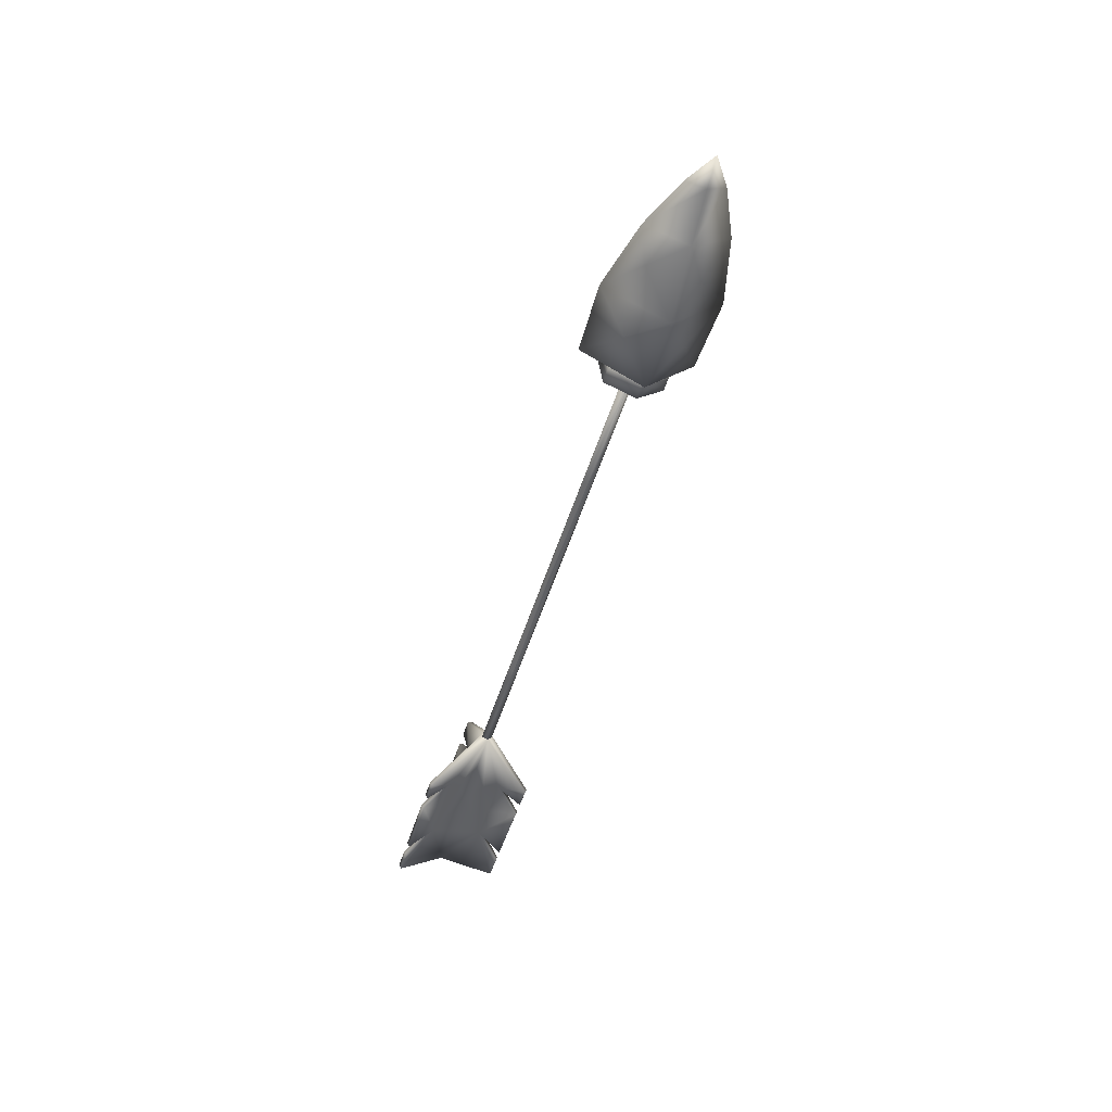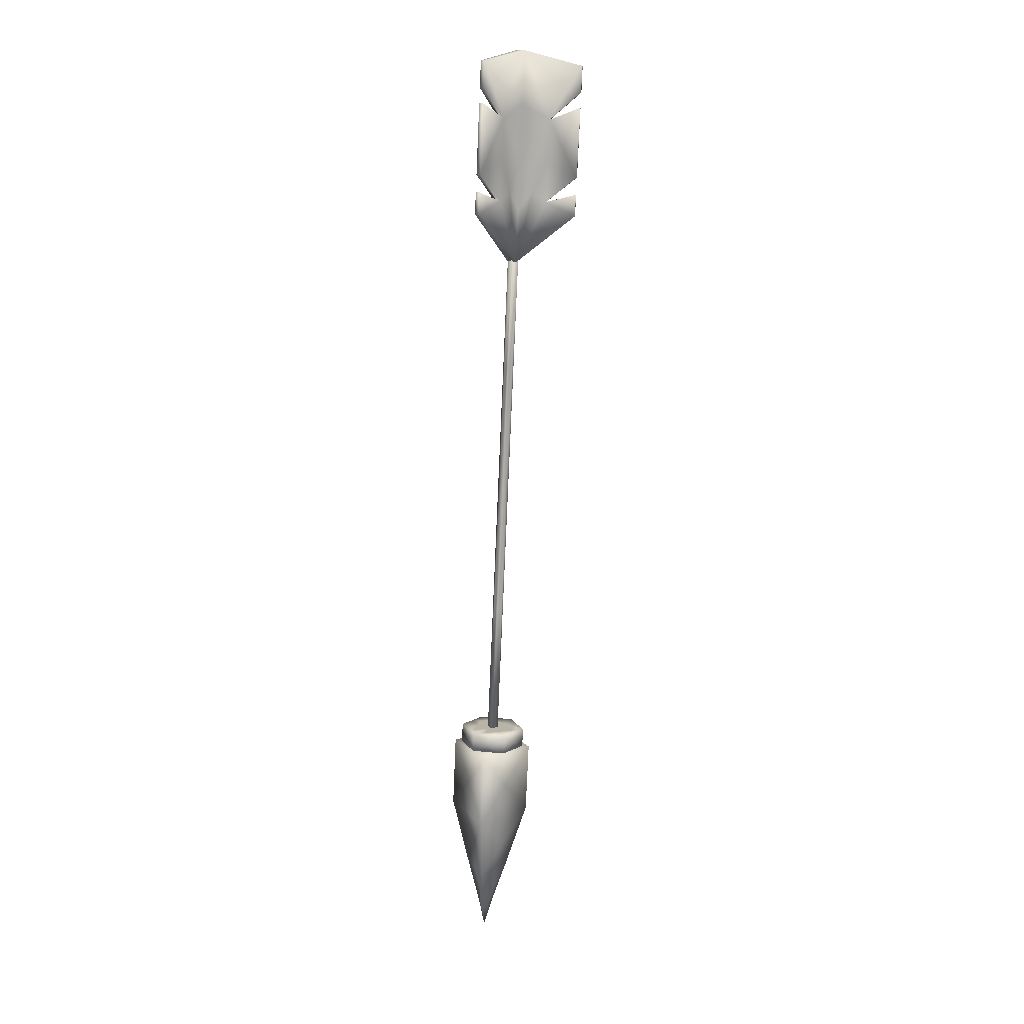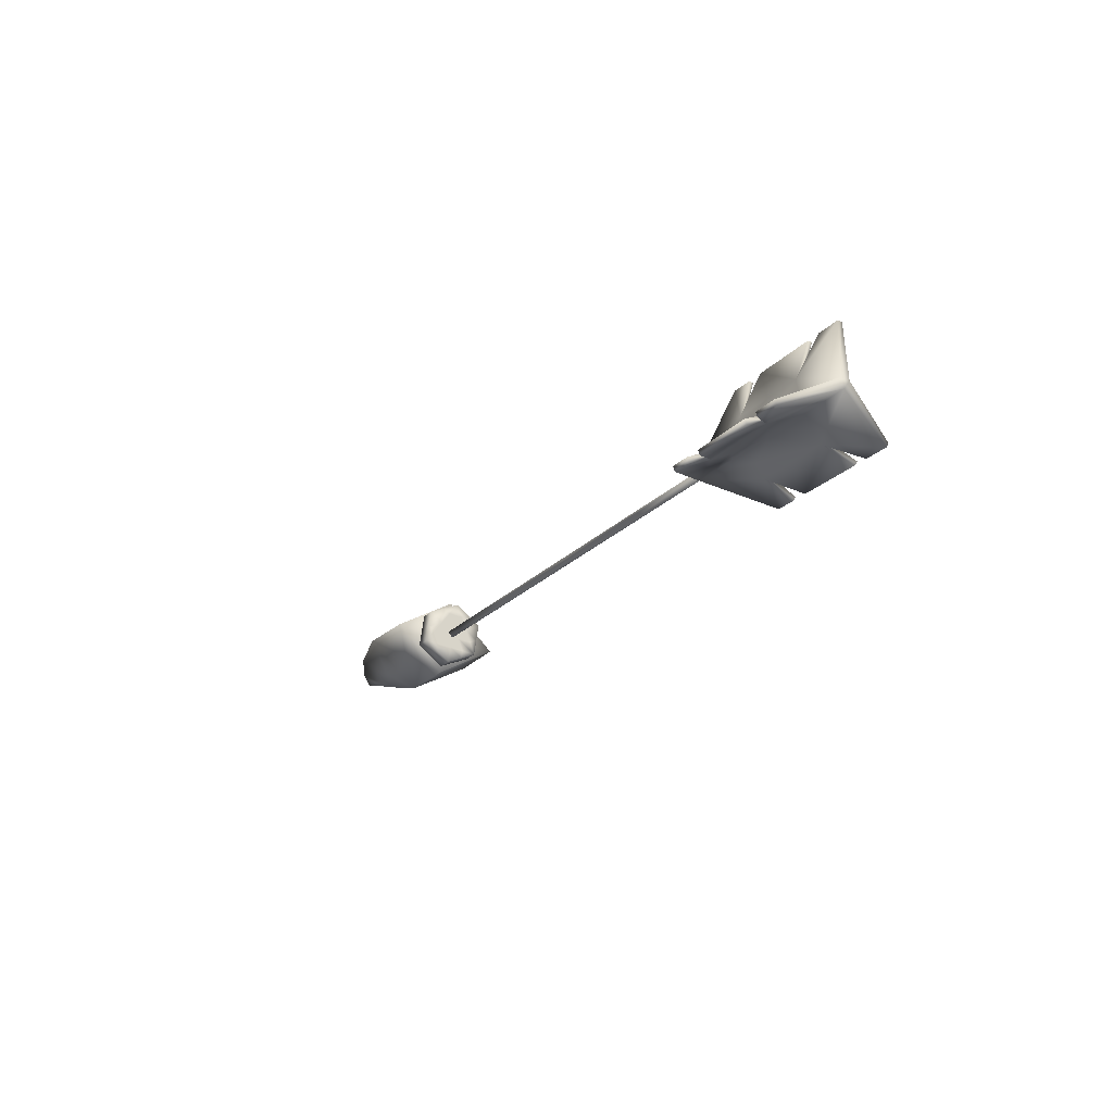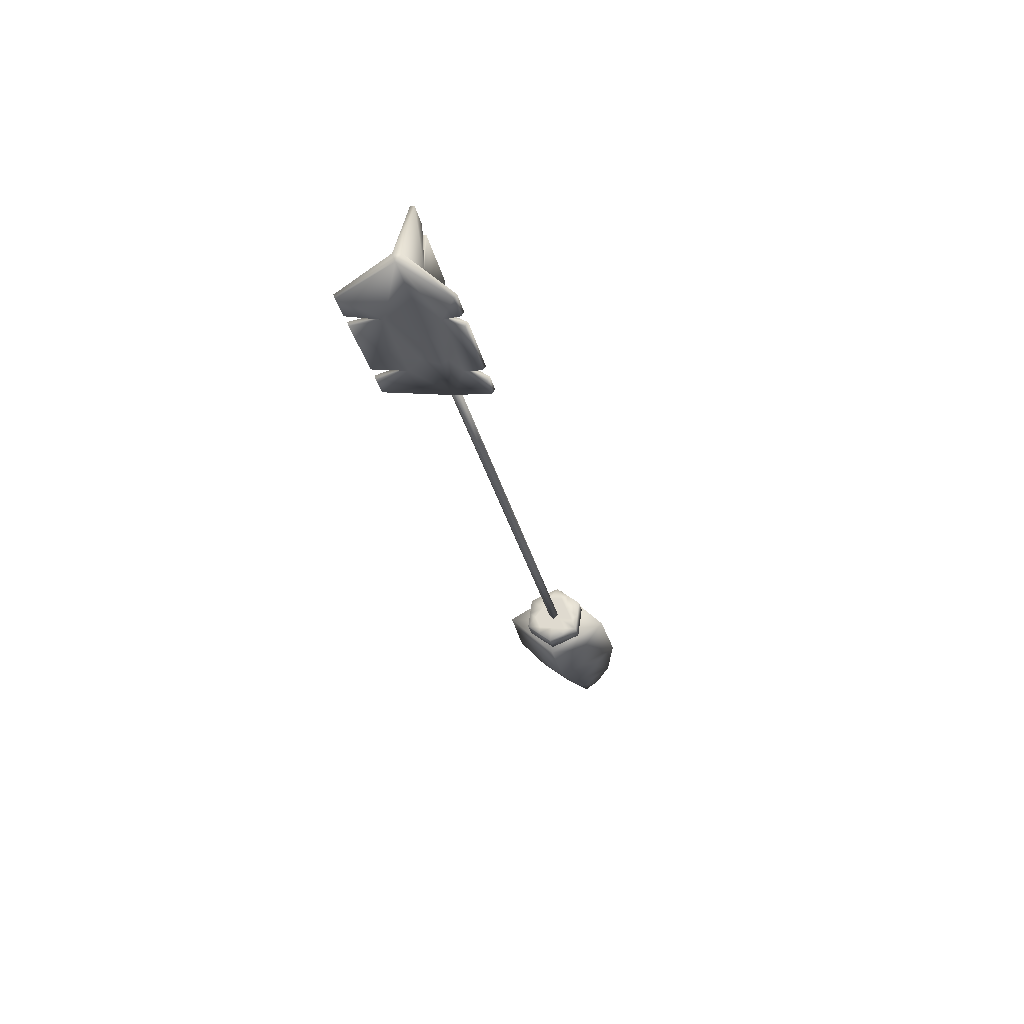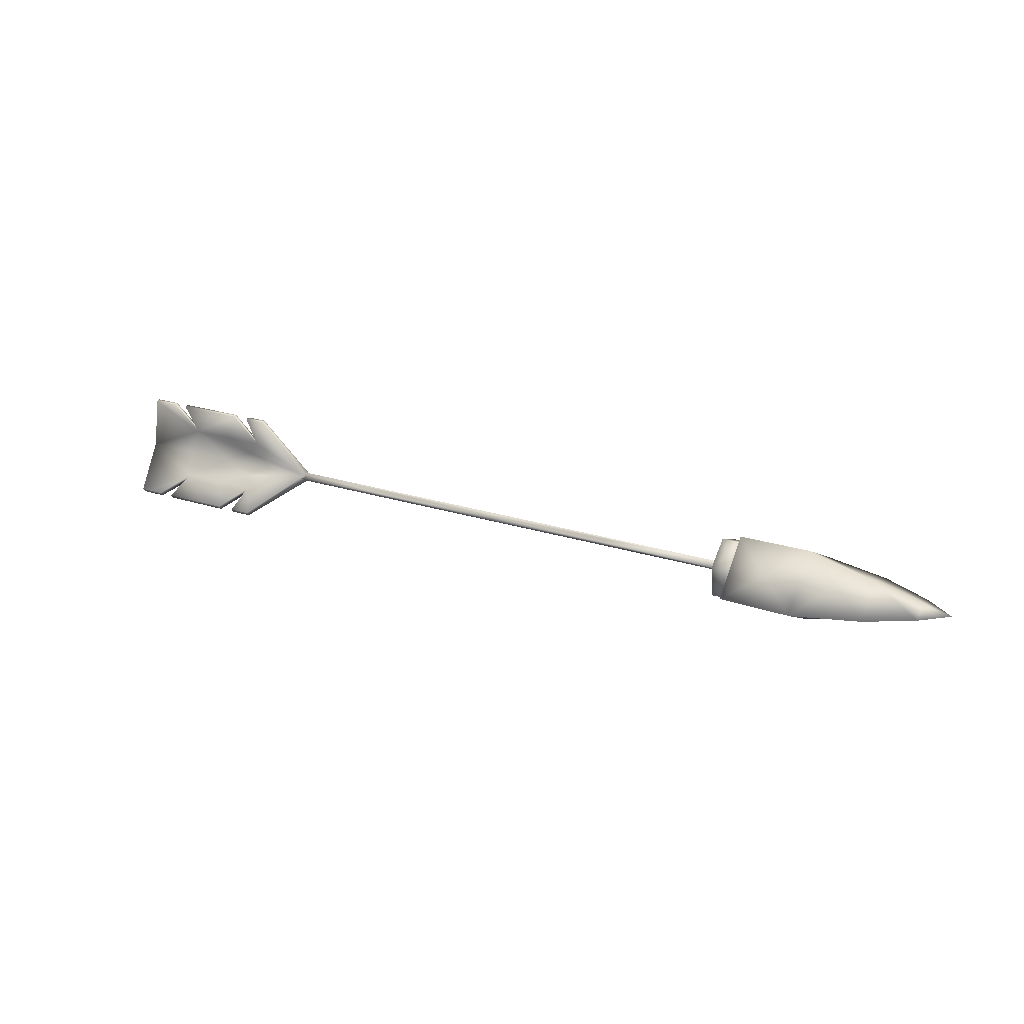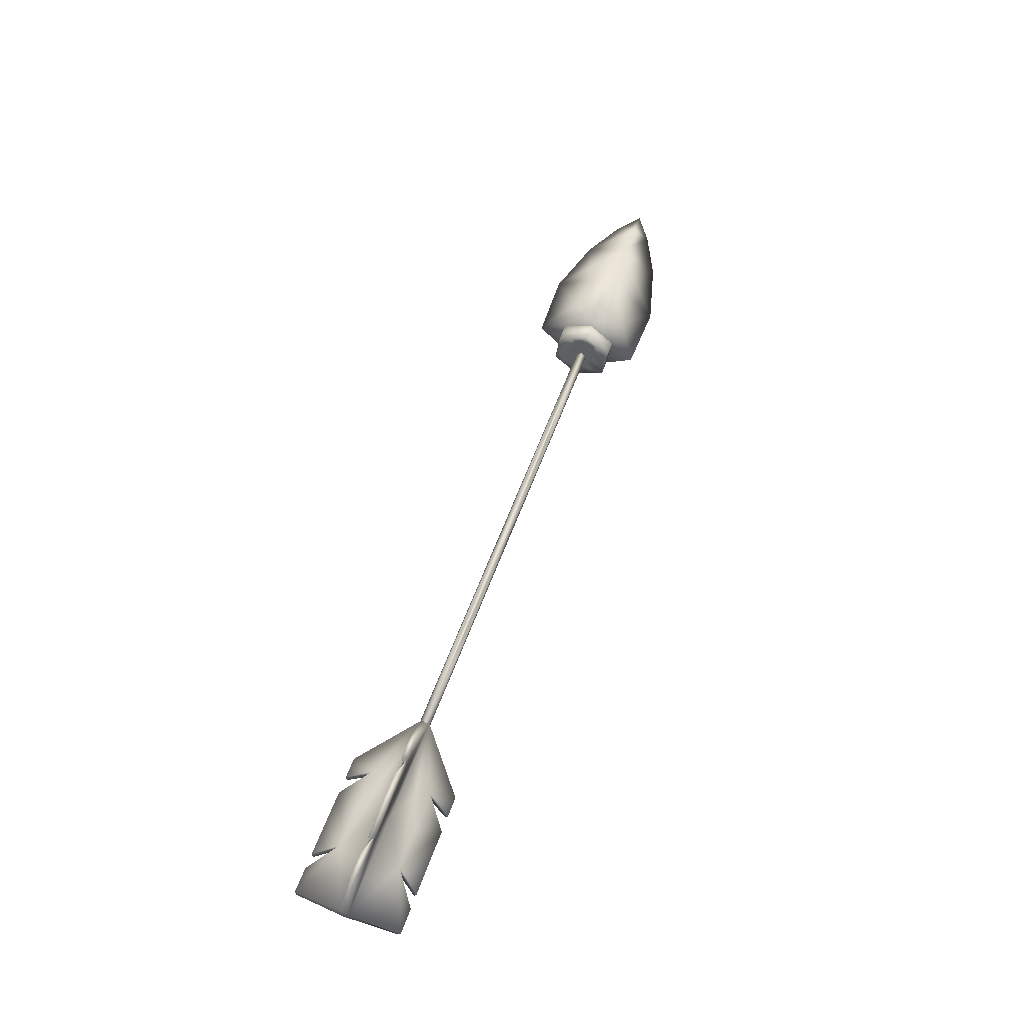
<metadata>
{"format":"obj","ext":"obj","renderer":"f3d","projection":"perspective","resolution":1024,"background":"white","views":[{"elev":-47.0,"azim":73.9,"up":"+Z"},{"elev":-77.1,"azim":-92.5,"up":"+Y"},{"elev":-20.1,"azim":-117.9,"up":"+Z"},{"elev":-28.4,"azim":-78.3,"up":"+Z"},{"elev":23.8,"azim":28.0,"up":"+Z"},{"elev":54.5,"azim":-70.9,"up":"+Z"}]}
</metadata>
<code>
o Object.1
v -0.2555 -0.2578 -0.004159
v -0.2485 -0.261 0.02699
v -0.2555 -0.2532 -0.003523
v -0.2485 -0.2587 0.02731
v -0.1686 -0.2587 0.02731
v -0.1802 -0.261 0.02699
v -0.1686 -0.261 0.02699
v -0.1802 -0.2587 0.02731
v -0.2266 -0.261 0.02699
v -0.1895 -0.261 0.02699
v -0.2266 -0.2587 0.02731
v -0.1895 -0.2587 0.02731
v -0.2346 -0.261 0.02699
v -0.2346 -0.2587 0.02731
v -0.2196 -0.2587 0.01091
v -0.2196 -0.2564 0.01123
v -0.1756 -0.2587 0.01091
v -0.1756 -0.2564 0.01123
v -0.142 -0.2532 -0.003523
v -0.142 -0.2578 -0.004159
v -0.1976 -0.2564 0.01123
v -0.1808 -0.2548 0.003878
v -0.1987 -0.2532 -0.003523
v -0.1976 -0.2587 0.01091
v -0.1808 -0.2582 0.003378
v -0.2271 -0.2578 -0.004159
v -0.1987 -0.2578 -0.004159
v -0.2485 -0.2803 -0.02718
v -0.2555 -0.2548 -0.008427
v -0.2485 -0.2817 -0.02509
v -0.1802 -0.2803 -0.02718
v -0.1686 -0.2803 -0.02718
v -0.1686 -0.2817 -0.02509
v -0.1802 -0.2817 -0.02509
v -0.1895 -0.2817 -0.02509
v -0.2266 -0.2817 -0.02509
v -0.1895 -0.2803 -0.02718
v -0.2266 -0.2803 -0.02718
v -0.2346 -0.2817 -0.02509
v -0.2346 -0.2803 -0.02718
v -0.2196 -0.2676 -0.01724
v -0.2196 -0.2704 -0.0141
v -0.1756 -0.2676 -0.01724
v -0.1756 -0.2704 -0.0141
v -0.142 -0.2548 -0.008427
v -0.1976 -0.2704 -0.0141
v -0.1808 -0.2641 -0.009153
v -0.1976 -0.2676 -0.01724
v -0.1808 -0.2612 -0.01283
v -0.2271 -0.2548 -0.008427
v -0.1987 -0.2548 -0.008427
v -0.2485 -0.2244 -0.01701
v -0.2485 -0.2252 -0.01946
v -0.1802 -0.2252 -0.01946
v -0.1802 -0.2244 -0.01701
v -0.1686 -0.2252 -0.01946
v -0.1686 -0.2244 -0.01701
v -0.1895 -0.2244 -0.01701
v -0.2266 -0.2252 -0.01946
v -0.2266 -0.2244 -0.01701
v -0.1895 -0.2252 -0.01946
v -0.2346 -0.2244 -0.01701
v -0.2346 -0.2252 -0.01946
v -0.2196 -0.2383 -0.009607
v -0.2196 -0.2401 -0.01338
v -0.1756 -0.2383 -0.009607
v -0.1756 -0.2401 -0.01338
v -0.1976 -0.2401 -0.01338
v -0.1808 -0.2475 -0.01088
v -0.1976 -0.2383 -0.009607
v -0.1808 -0.2458 -0.006565
v -0.2271 -0.2532 -0.003523
v -0.1704 -0.2532 -0.003523
v -0.1704 -0.2578 -0.004159
v -0.1704 -0.2548 -0.008427
f 1 2 3
f 4 3 2
f 5 6 7
f 6 5 8
f 9 10 11
f 12 11 10
f 2 13 4
f 14 4 13
f 14 13 15
f 15 16 14
f 9 11 16
f 16 15 9
f 12 10 17
f 17 18 12
f 6 8 18
f 18 17 6
f 5 7 19
f 20 19 7
f 12 16 11
f 16 12 21
f 21 12 18
f 14 16 4
f 5 18 8
f 19 18 5
f 22 18 19
f 22 23 16
f 4 16 3
f 17 20 7
f 13 2 15
f 24 17 10
f 7 6 17
f 10 9 15
f 15 24 10
f 24 15 25
f 17 24 25
f 1 26 15
f 26 27 15
f 1 15 2
f 28 1 29
f 1 28 30
f 31 32 33
f 33 34 31
f 35 36 37
f 38 37 36
f 39 30 40
f 28 40 30
f 40 41 39
f 42 39 41
f 41 38 42
f 36 42 38
f 37 43 35
f 44 35 43
f 43 31 44
f 34 44 31
f 20 33 32
f 32 45 20
f 34 33 44
f 42 35 46
f 36 35 42
f 44 46 35
f 42 30 39
f 20 44 33
f 47 44 20
f 47 27 42
f 30 42 1
f 43 45 32
f 43 37 48
f 41 40 28
f 38 41 37
f 41 48 37
f 31 43 32
f 49 48 41
f 48 49 43
f 29 50 41
f 51 41 50
f 29 41 28
f 3 52 29
f 53 29 52
f 54 55 56
f 57 56 55
f 58 59 60
f 59 58 61
f 62 53 52
f 53 62 63
f 62 64 63
f 65 63 64
f 64 60 65
f 59 65 60
f 58 66 61
f 67 61 66
f 66 55 67
f 54 67 55
f 56 57 45
f 19 45 57
f 68 61 67
f 61 68 65
f 53 63 65
f 61 65 59
f 56 67 54
f 45 67 56
f 69 67 45
f 69 51 65
f 53 65 29
f 66 19 57
f 58 64 70
f 70 66 58
f 52 64 62
f 58 60 64
f 57 55 66
f 64 71 70
f 66 70 71
f 72 23 64
f 64 3 72
f 3 64 52
f 20 45 19
f 3 29 1
f 3 16 72
f 72 16 23
f 23 73 71
f 19 71 73
f 27 74 25
f 74 20 25
f 1 42 26
f 27 26 42
f 49 75 45
f 75 49 51
f 65 50 29
f 50 65 51
f 46 44 47
f 47 42 46
f 47 20 74
f 74 27 47
f 71 19 66
f 71 64 23
f 49 45 43
f 49 41 51
f 65 68 69
f 67 69 68
f 51 69 75
f 45 75 69
f 21 22 16
f 18 22 21
f 23 22 73
f 73 22 19
f 25 20 17
f 25 15 27
o Object.2
v 0.1298 -0.2387 -0.01234
v 0.1355 -0.24 -0.003453
v 0.1413 -0.2387 -0.01234
v 0.1413 -0.24 -0.003453
v 0.1298 -0.24 -0.003453
v 0.1298 -0.2412 0.005437
v 0.1413 -0.2412 0.005437
v 0.1413 -0.2457 -0.01786
v 0.1413 -0.2527 -0.02337
v 0.1355 -0.2457 -0.01786
v 0.1298 -0.2527 -0.02337
v 0.1298 -0.2457 -0.01786
v 0.1413 -0.261 -0.01999
v 0.1355 -0.261 -0.01999
v 0.1298 -0.261 -0.01999
v 0.1413 -0.2692 -0.01662
v 0.1298 -0.2692 -0.01662
v 0.1355 -0.2705 -0.007734
v 0.1298 -0.2705 -0.007734
v 0.1413 -0.2705 -0.007734
v 0.1413 -0.2717 0.001156
v 0.1298 -0.2717 0.001156
v 0.1355 -0.2647 0.006674
v 0.1413 -0.2647 0.006674
v 0.1413 -0.2577 0.01219
v 0.1298 -0.2647 0.006674
v 0.1298 -0.2577 0.01219
v 0.1355 -0.2495 0.008807
v 0.1298 -0.2495 0.008807
v 0.1413 -0.2495 0.008807
v 0.1413 -0.2464 -0.01341
v 0.1413 -0.254 -0.01448
v 0.1413 -0.2616 -0.01556
v 0.1413 -0.2622 -0.01111
v 0.1413 -0.247 -0.008971
v 0.1413 -0.2635 -0.002215
v 0.1413 -0.2641 0.002222
v 0.1413 -0.2565 0.003289
v 0.1413 -0.2482 -8.2e-05
v 0.1413 -0.2488 0.00437
v 0.1413 -0.2552 -0.0056
v 0.1413 -0.2628 -0.006667
v 0.1413 -0.2476 -0.004519
v 0.1298 -0.2435 -0.006212
v 0.1298 -0.2464 -0.01341
v 0.1298 -0.254 -0.01448
v 0.1298 -0.2606 0.004981
v 0.1298 -0.2635 -0.002215
v 0.1298 -0.253 0.006048
v 0.1298 -0.2558 -0.001149
v 0.1298 -0.2587 -0.008345
v 0.1298 -0.2482 -8.2e-05
v 0.1298 -0.2616 -0.01556
v 0.1298 -0.2663 -0.009426
v 0.1298 -0.2511 -0.007279
f 76 77 78
f 79 78 77
f 80 81 77
f 77 82 79
f 82 77 81
f 77 76 80
f 83 84 85
f 86 85 84
f 86 87 85
f 87 76 85
f 78 83 85
f 78 85 76
f 84 88 89
f 90 86 89
f 84 89 86
f 88 91 89
f 92 90 89
f 92 89 91
f 93 94 92
f 95 93 91
f 92 91 93
f 93 95 96
f 96 97 93
f 94 93 97
f 97 96 98
f 99 98 96
f 100 98 99
f 97 98 101
f 101 98 102
f 100 102 98
f 102 100 103
f 102 103 104
f 105 103 100
f 82 103 105
f 82 81 103
f 104 103 81
f 78 106 83
f 107 83 106
f 88 84 107
f 91 108 109
f 78 110 106
f 91 88 108
f 96 111 112
f 107 109 108
f 107 108 88
f 83 107 84
f 113 114 115
f 116 117 109
f 113 99 112
f 113 112 111
f 116 111 117
f 114 113 116
f 82 115 114
f 82 105 115
f 95 109 117
f 111 96 95
f 116 110 118
f 109 107 116
f 79 114 118
f 79 118 110
f 110 116 107
f 116 118 114
f 114 79 82
f 96 112 99
f 110 78 79
f 107 106 110
f 95 117 111
f 111 116 113
f 113 115 105
f 109 95 91
f 105 100 113
f 99 113 100
f 119 120 121
f 120 119 76
f 87 86 121
f 122 123 101
f 76 87 120
f 124 125 123
f 126 125 127
f 125 124 127
f 128 126 121
f 129 92 94
f 130 121 126
f 127 130 126
f 102 122 101
f 121 90 128
f 97 101 123
f 126 128 92
f 125 126 123
f 121 130 119
f 130 127 119
f 92 129 126
f 129 123 126
f 90 121 86
f 121 120 87
f 123 122 124
f 122 102 124
f 124 104 127
f 104 124 102
f 119 80 76
f 80 119 127
f 92 128 90
f 127 81 80
f 81 127 104
f 123 129 94
f 123 94 97
o Object.3
v 0.14 -0.226 -0.001506
v 0.14 -0.2552 -0.005615
v 0.14 -0.2583 0.01599
v 0.14 -0.2844 -0.009724
v 0.14 -0.2522 -0.02717
v 0.1592 -0.2683 -0.01845
v 0.1785 -0.2522 -0.02717
v 0.1592 -0.2385 -0.01425
v 0.1785 -0.2248 -0.001321
v 0.1964 -0.2429 -0.01489
v 0.2144 -0.2337 -0.002568
v 0.1964 -0.2408 0.002234
v 0.1785 -0.2583 0.01599
v 0.2144 -0.2568 0.005835
v 0.1964 -0.2675 0.003665
v 0.2144 -0.2768 -0.008662
v 0.1785 -0.2857 -0.009908
v 0.1964 -0.2697 -0.01346
v 0.2144 -0.2537 -0.01702
v 0.24 -0.2547 -0.0094
v 0.24 -0.2451 -0.004184
v 0.24 -0.2558 -0.001783
v 0.2554 -0.2552 -0.005615
v 0.24 -0.2654 -0.007046
v 0.1592 -0.272 0.003018
v 0.1592 -0.2422 0.00722
f 131 132 133
f 134 133 132
f 134 132 135
f 131 135 132
f 134 135 136
f 137 136 135
f 135 138 137
f 139 137 138
f 137 139 140
f 141 140 139
f 142 141 139
f 142 143 144
f 144 145 146
f 144 143 145
f 147 146 145
f 147 145 143
f 147 148 146
f 149 146 148
f 147 137 148
f 149 148 137
f 149 150 146
f 150 149 151
f 141 151 149
f 151 141 152
f 152 153 151
f 154 153 152
f 150 153 154
f 152 144 154
f 151 153 150
f 154 146 150
f 143 155 147
f 143 133 155
f 133 143 156
f 133 156 131
f 134 147 155
f 134 155 133
f 146 154 144
f 139 156 143
f 139 131 156
f 144 152 141
f 137 140 149
f 141 149 140
f 134 136 147
f 137 147 136
f 135 131 138
f 139 138 131
f 142 144 141
f 142 139 143
o Object.4
v -0.01217 -0.2549 -0.008471
v -0.01217 -0.2536 -0.006872
v 0.0591 -0.2542 -0.007672
v -0.1549 -0.2549 -0.008471
v -0.08355 -0.2542 -0.007672
v -0.08355 -0.2549 -0.008471
v 0.1305 -0.2524 -0.005273
v 0.0591 -0.253 -0.006073
v 0.0591 -0.2524 -0.005273
v -0.08355 -0.2524 -0.005273
v -0.08355 -0.253 -0.006073
v -0.1549 -0.2524 -0.005273
v -0.01217 -0.2524 -0.005273
v 0.0591 -0.2549 -0.008471
v 0.1305 -0.2549 -0.008471
v -0.08355 -0.2557 -0.0079
v -0.01217 -0.2581 -0.006073
v -0.01217 -0.2565 -0.007329
v 0.0591 -0.2573 -0.006644
v -0.08355 -0.2573 -0.006644
v -0.08355 -0.2581 -0.006073
v -0.1549 -0.2581 -0.006073
v 0.0591 -0.2557 -0.0079
v 0.0591 -0.2581 -0.006073
v 0.1305 -0.2581 -0.006073
v -0.08355 -0.2532 -0.004588
v -0.08355 -0.2557 -0.002761
v -0.01217 -0.2557 -0.002761
v -0.08355 -0.2549 -0.003332
v -0.01217 -0.254 -0.004017
v -0.1549 -0.2557 -0.002761
v 0.0591 -0.2557 -0.002761
v 0.1305 -0.2557 -0.002761
v 0.0591 -0.2549 -0.003332
v 0.0591 -0.2532 -0.004588
v -0.08355 -0.2575 -0.005273
v -0.08355 -0.2563 -0.00356
v 0.0591 -0.2575 -0.005273
v -0.01217 -0.257 -0.00436
v 0.0591 -0.2563 -0.00356
f 157 158 159
f 160 161 162
f 163 164 165
f 166 167 168
f 169 167 166
f 161 168 167
f 170 159 171
f 158 169 164
f 157 159 170
f 161 167 158
f 164 159 158
f 163 159 164
f 165 164 169
f 160 168 161
f 169 158 167
f 158 157 161
f 162 161 157
f 163 171 159
f 172 162 157
f 162 172 160
f 173 174 175
f 176 177 178
f 179 170 171
f 177 176 173
f 176 172 174
f 179 175 174
f 175 180 173
f 171 181 175
f 172 176 178
f 174 157 179
f 174 173 176
f 180 175 181
f 175 179 171
f 157 174 172
f 170 179 157
f 178 160 172
f 166 168 182
f 183 184 185
f 186 185 184
f 169 182 186
f 185 187 183
f 182 169 166
f 188 189 190
f 190 163 191
f 165 169 191
f 191 186 190
f 191 163 165
f 184 190 186
f 163 190 189
f 185 186 182
f 186 191 169
f 182 187 185
f 187 182 168
f 190 184 188
f 178 177 192
f 183 187 193
f 189 194 181
f 177 173 192
f 192 195 193
f 188 184 196
f 195 192 173
f 192 193 187
f 180 181 194
f 196 195 194
f 173 194 195
f 184 183 193
f 184 193 195
f 178 192 187
f 195 196 184
f 189 188 196
f 189 196 194
f 173 180 194
f 168 160 178
f 178 187 168
f 181 171 189
f 163 189 171

</code>
